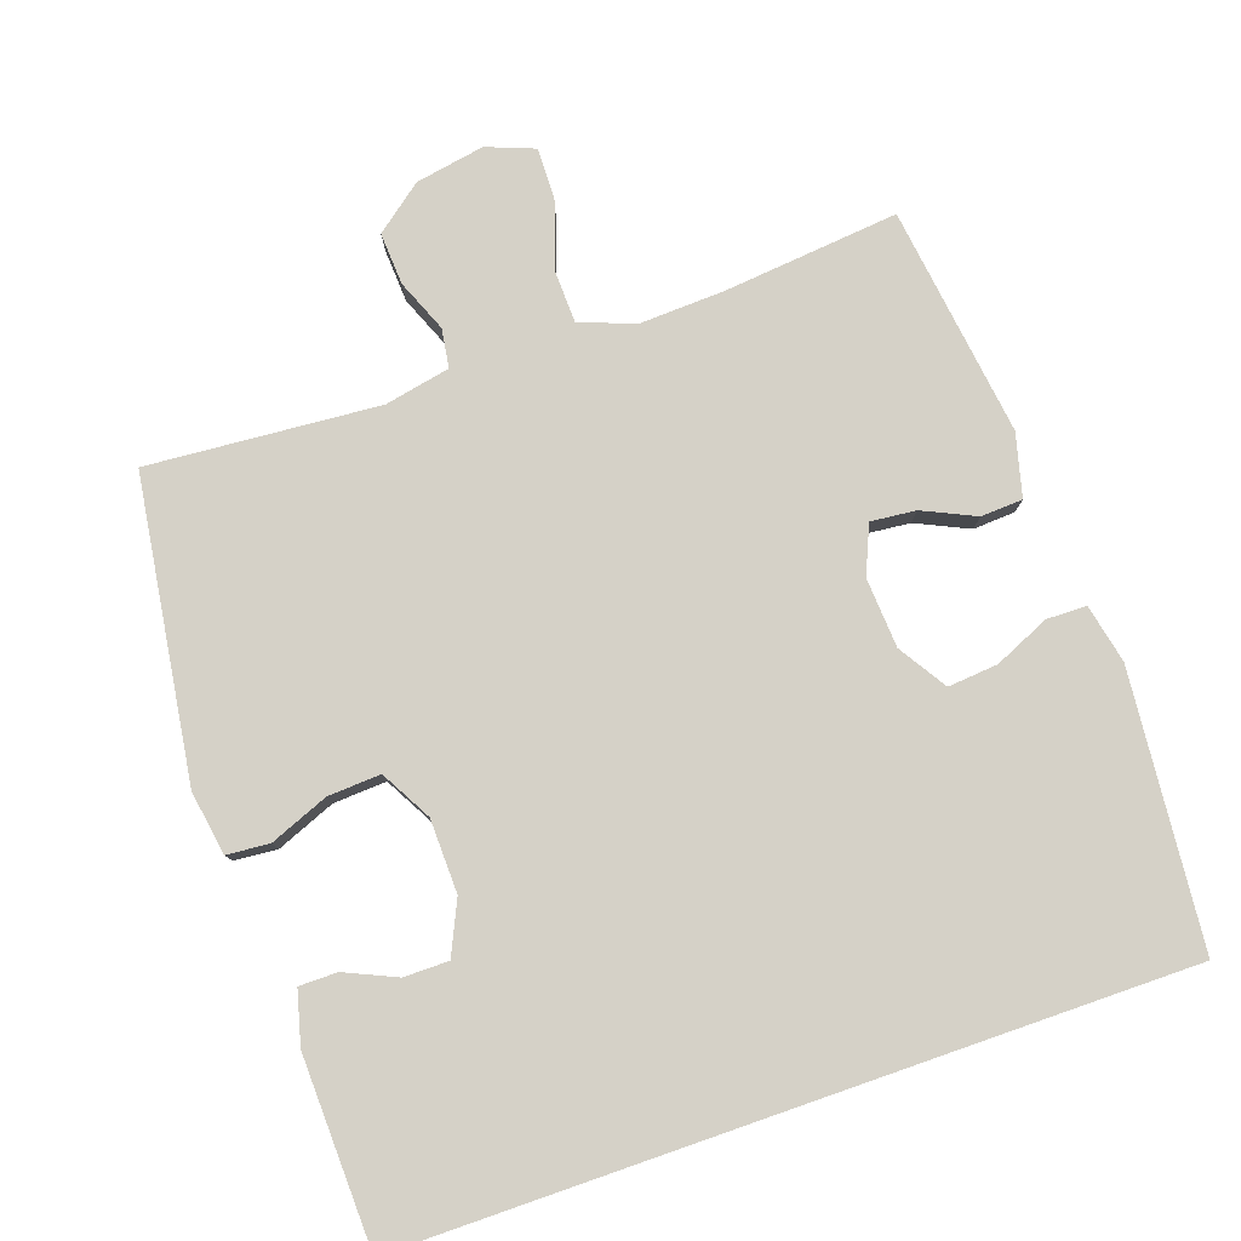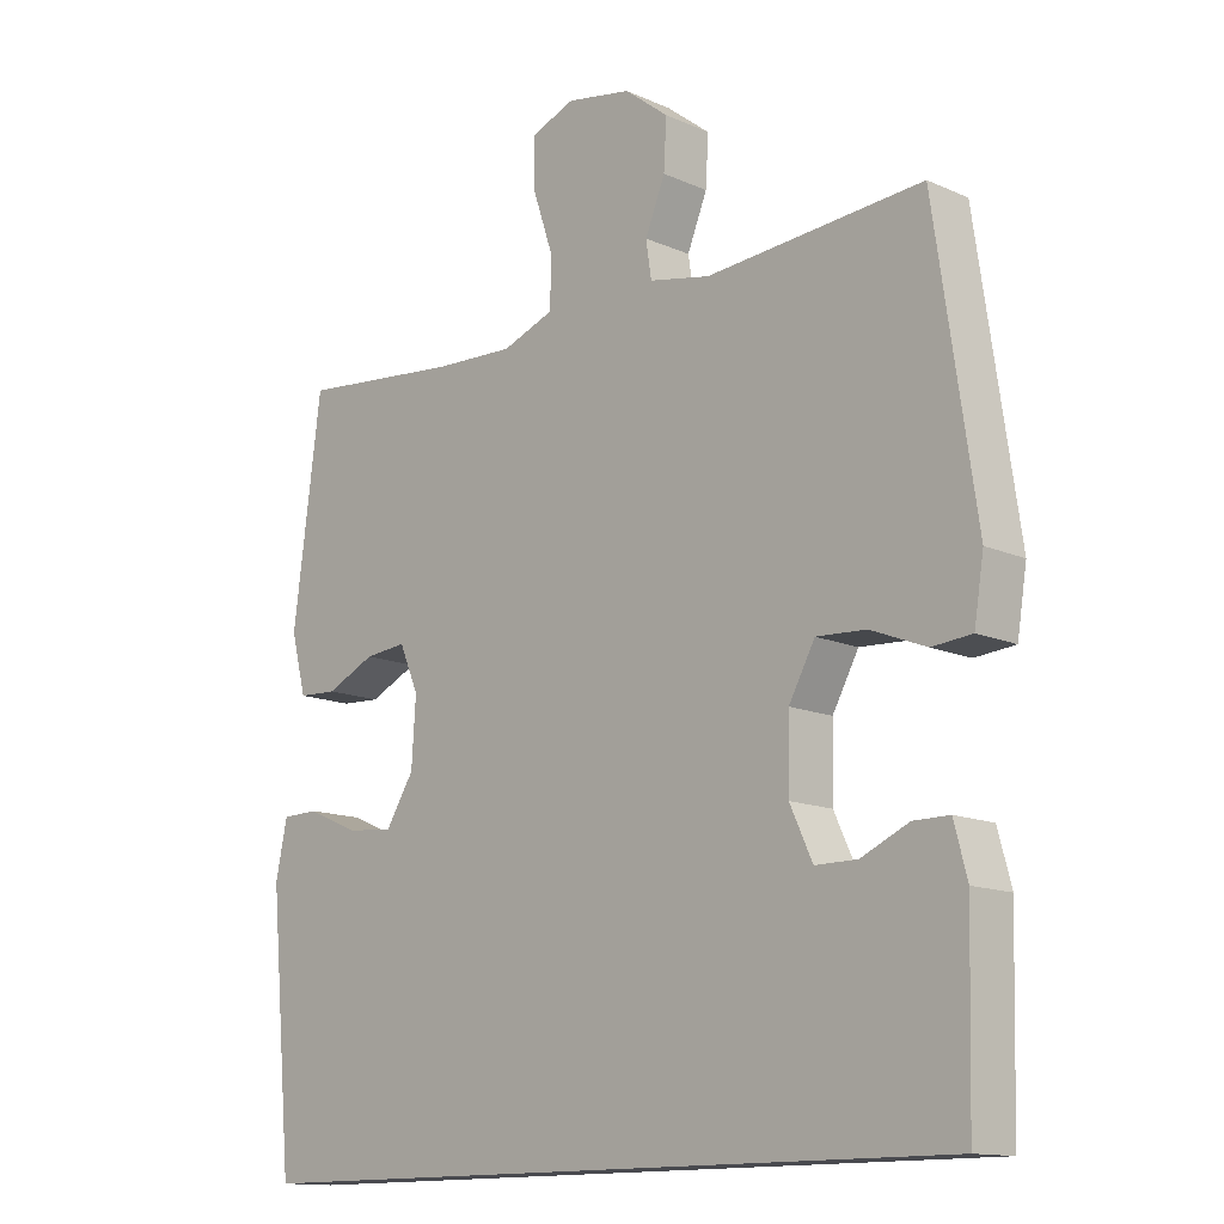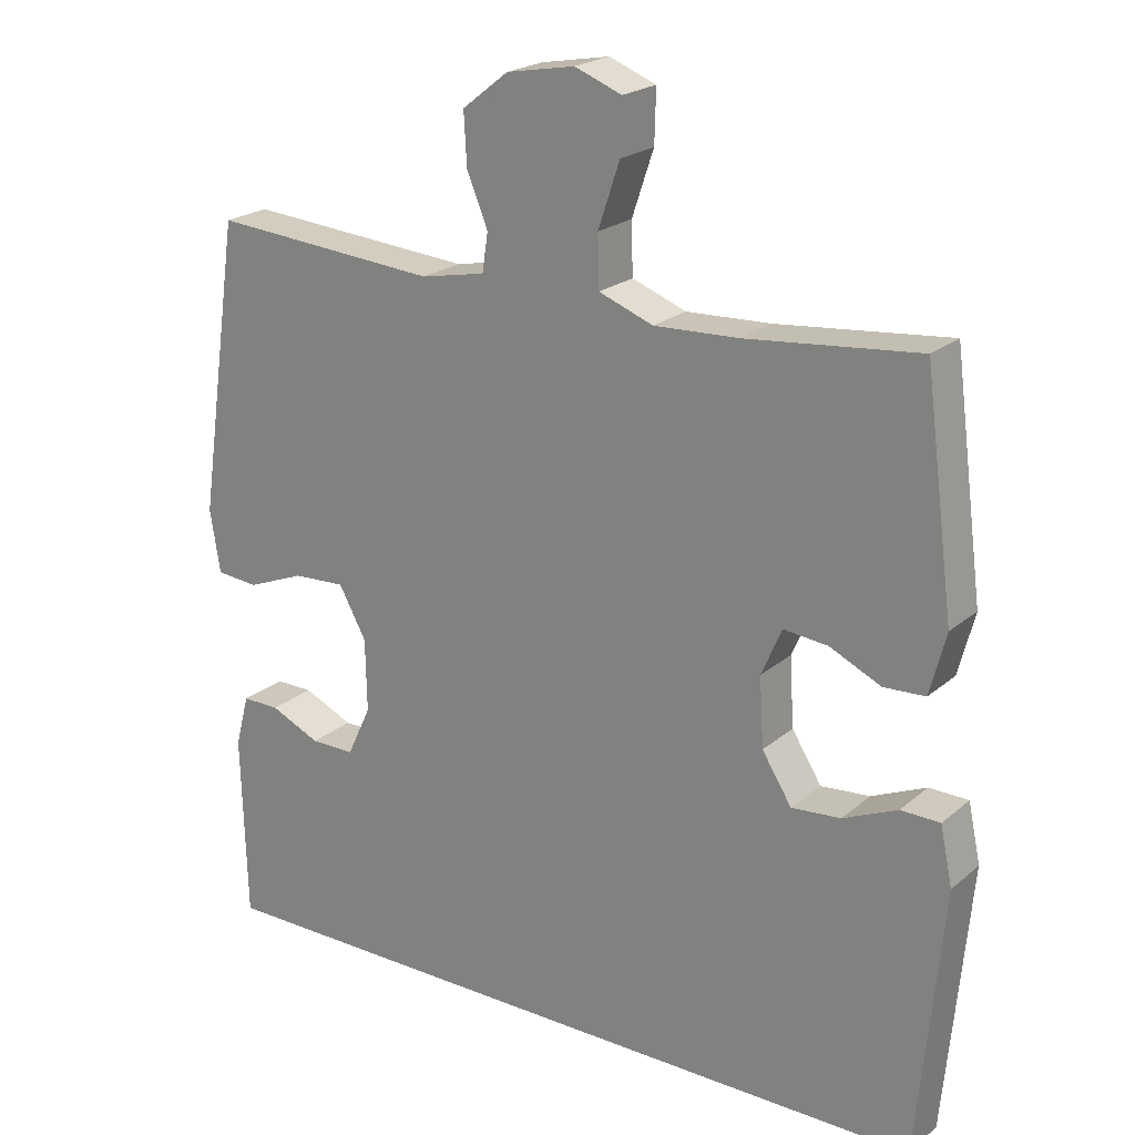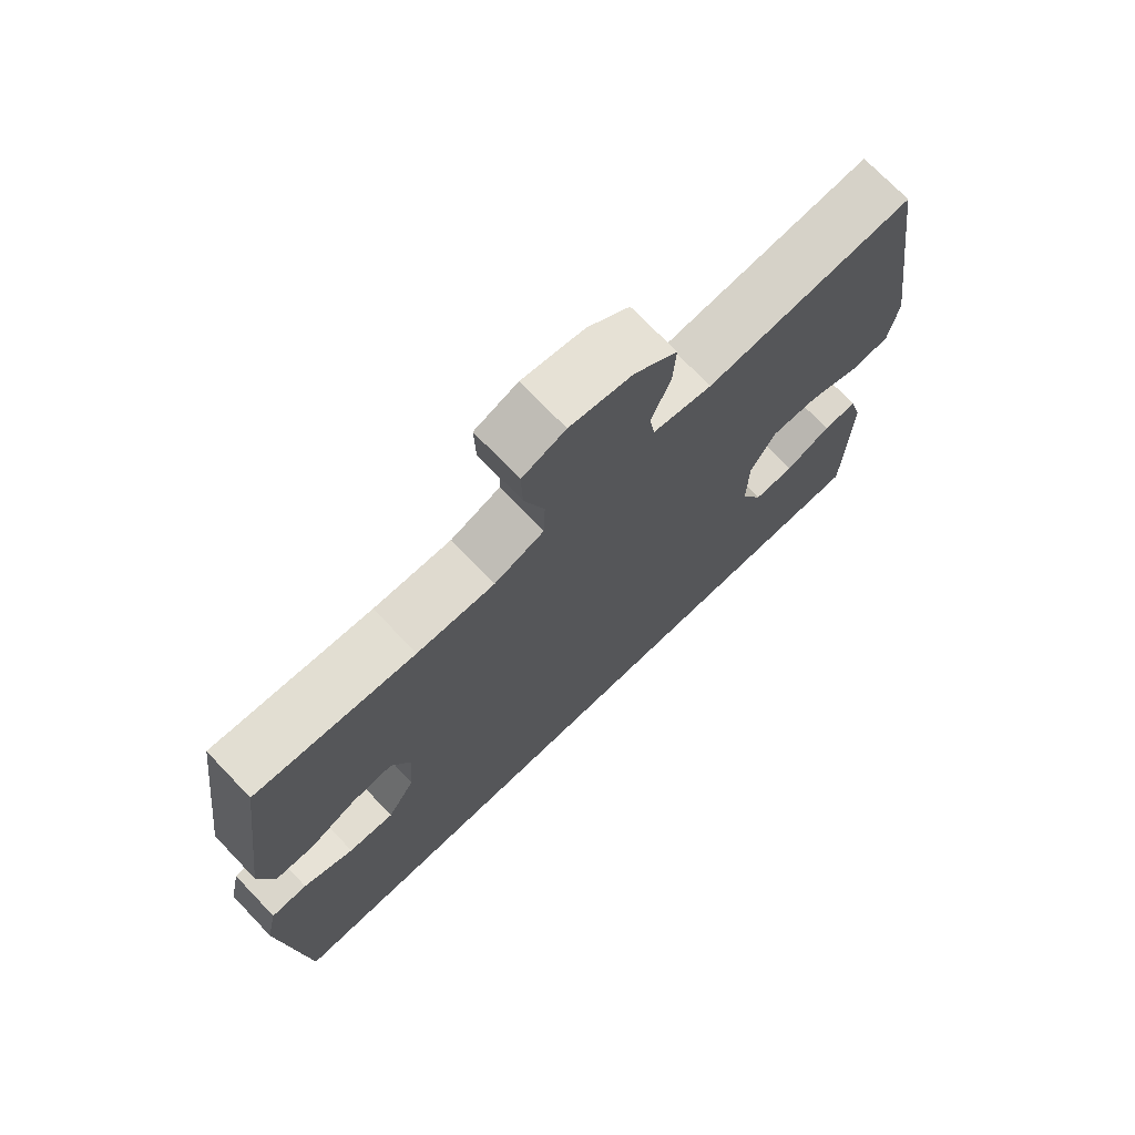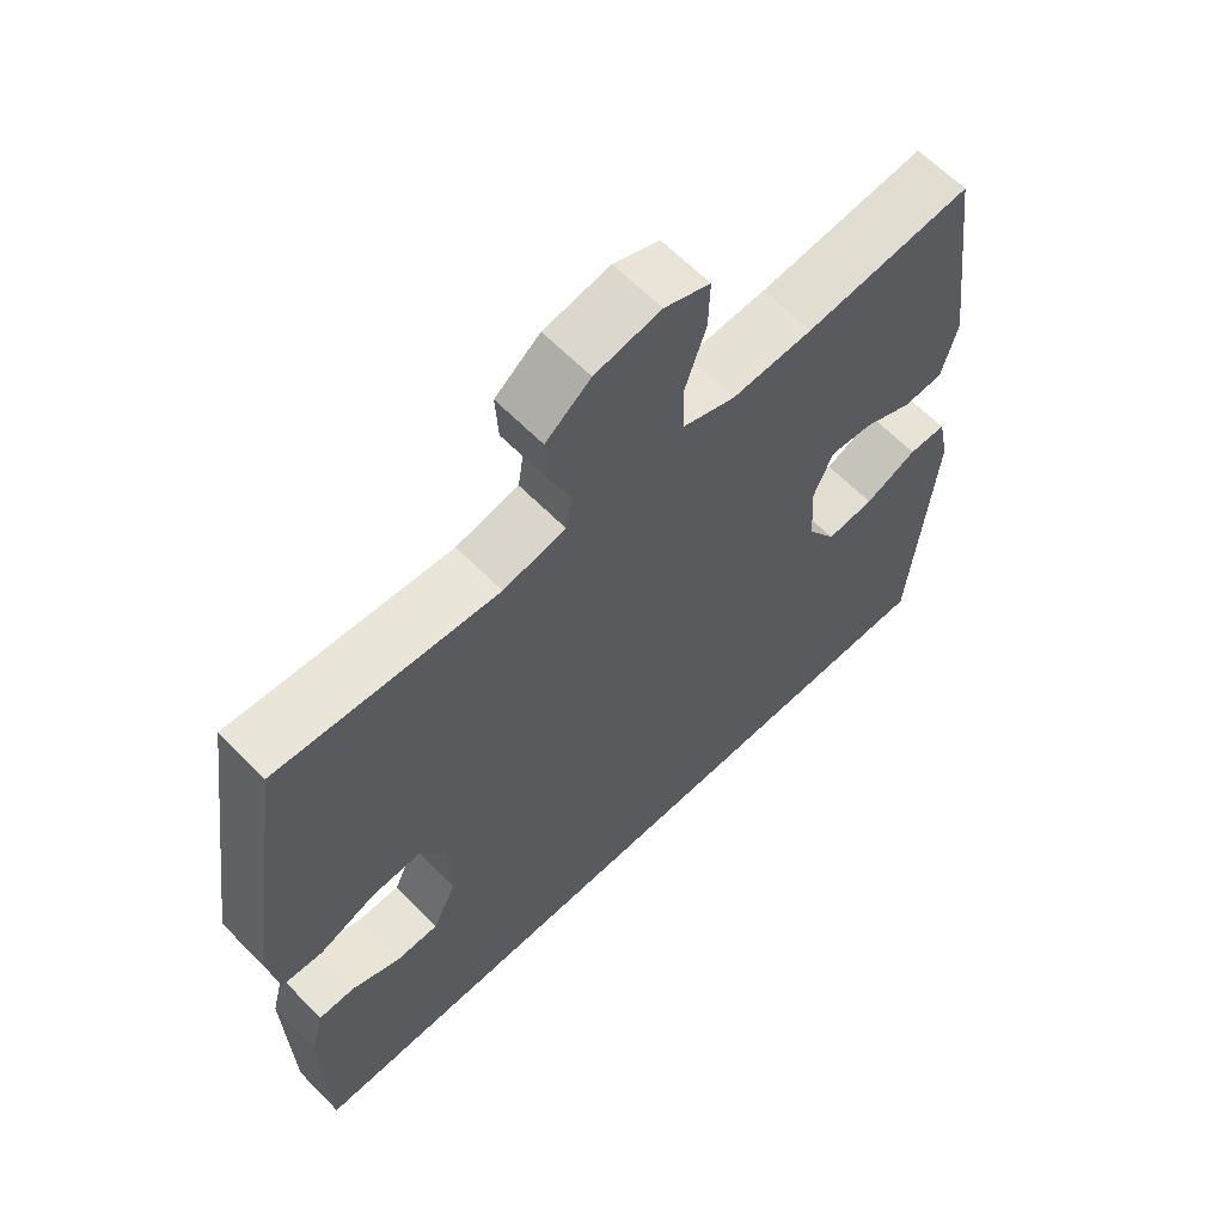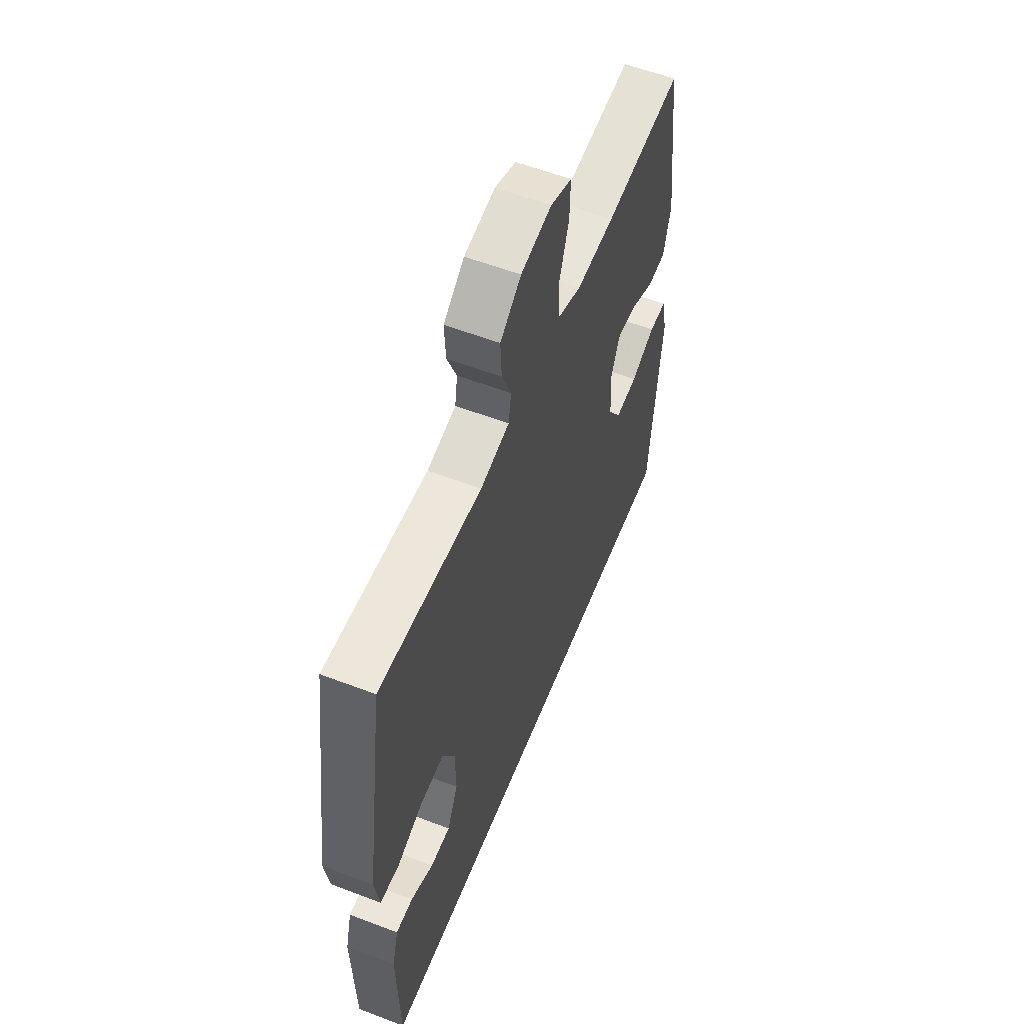
<metadata>
{"format":"obj","ext":"obj","renderer":"f3d","projection":"perspective","resolution":1024,"background":"white","views":[{"elev":79.2,"azim":160.8,"up":"+Y"},{"elev":-13.5,"azim":45.3,"up":"+Z"},{"elev":21.8,"azim":-145.0,"up":"+Z"},{"elev":72.8,"azim":-43.8,"up":"+Z"},{"elev":62.6,"azim":135.8,"up":"+Z"},{"elev":57.6,"azim":111.7,"up":"+Z"}]}
</metadata>
<code>
v -0.5 0.07 0.5
v -0.262 0.07 0.476
v -0.146 0.07 0.471
v -0.071 0.07 0.499
v -0.069 0.07 0.57
v -0.099 0.07 0.659
v -0.101 0.07 0.731
v -0.036 0.07 0.756
v 0.058 0.07 0.739
v 0.122 0.07 0.689
v 0.118 0.07 0.618
v 0.089 0.07 0.547
v 0.097 0.07 0.494
v 0.186 0.07 0.476
v 0.5 0.07 0.5
v 0.559 0.07 0.094
v 0.545 0.07 0.007
v 0.487 0.07 0.002
v 0.407 0.07 0.034
v 0.335 0.07 0.038
v 0.297 0.07 -0.031
v 0.295 0.07 -0.131
v 0.328 0.07 -0.202
v 0.389 0.07 -0.202
v 0.458 0.07 -0.171
v 0.51 0.07 -0.171
v 0.529 0.07 -0.243
v 0.522 0.07 -0.5
v -0.529 0.07 -0.5
v -0.563 0.07 -0.129
v -0.546 0.07 -0.049
v -0.492 0.07 -0.048
v -0.417 0.07 -0.081
v -0.349 0.07 -0.087
v -0.308 0.07 -0.022
v -0.302 0.07 0.073
v -0.33 0.07 0.138
v -0.391 0.07 0.132
v -0.462 0.07 0.099
v -0.519 0.07 0.102
v -0.541 0.07 0.187
v -0.5 0 0.5
v -0.262 0 0.476
v -0.146 0 0.471
v -0.071 0 0.499
v -0.069 0 0.57
v -0.099 0 0.659
v -0.101 0 0.731
v -0.036 0 0.756
v 0.058 0 0.739
v 0.122 0 0.689
v 0.118 0 0.618
v 0.089 0 0.547
v 0.097 0 0.494
v 0.186 0 0.476
v 0.5 0 0.5
v 0.559 0 0.094
v 0.545 0 0.007
v 0.487 0 0.002
v 0.407 0 0.034
v 0.335 0 0.038
v 0.297 0 -0.031
v 0.295 0 -0.131
v 0.328 0 -0.202
v 0.389 0 -0.202
v 0.458 0 -0.171
v 0.51 0 -0.171
v 0.529 0 -0.243
v 0.522 0 -0.5
v -0.529 0 -0.5
v -0.563 0 -0.129
v -0.546 0 -0.049
v -0.492 0 -0.048
v -0.417 0 -0.081
v -0.349 0 -0.087
v -0.308 0 -0.022
v -0.302 0 0.073
v -0.33 0 0.138
v -0.391 0 0.132
v -0.462 0 0.099
v -0.519 0 0.102
v -0.541 0 0.187
f 38 39 40 41
f 37 38 41 1
f 30 31 32 33
f 30 33 34
f 29 30 34
f 28 29 34 35
f 24 25 26 27
f 23 24 27 28
f 16 17 18 19
f 14 15 16 19
f 13 14 19 20
f 9 10 11 12
f 9 12 13
f 8 9 13
f 5 6 7 8
f 4 5 8 13
f 3 4 13 20
f 37 1 2
f 36 37 2 3
f 23 28 35 36
f 22 23 36 3
f 3 20 21
f 3 21 22
f 82 81 80 79
f 42 82 79 78
f 74 73 72 71
f 75 74 71
f 75 71 70
f 76 75 70 69
f 68 67 66 65
f 69 68 65 64
f 60 59 58 57
f 60 57 56 55
f 61 60 55 54
f 53 52 51 50
f 54 53 50
f 54 50 49
f 49 48 47 46
f 54 49 46 45
f 61 54 45 44
f 43 42 78
f 44 43 78 77
f 77 76 69 64
f 44 77 64 63
f 62 61 44
f 63 62 44
f 1 42 43 2
f 2 43 44 3
f 3 44 45 4
f 4 45 46 5
f 5 46 47 6
f 6 47 48 7
f 7 48 49 8
f 8 49 50 9
f 9 50 51 10
f 10 51 52 11
f 11 52 53 12
f 12 53 54 13
f 13 54 55 14
f 14 55 56 15
f 15 56 57 16
f 16 57 58 17
f 17 58 59 18
f 18 59 60 19
f 19 60 61 20
f 20 61 62 21
f 21 62 63 22
f 22 63 64 23
f 23 64 65 24
f 24 65 66 25
f 25 66 67 26
f 26 67 68 27
f 27 68 69 28
f 28 69 70 29
f 29 70 71 30
f 30 71 72 31
f 31 72 73 32
f 32 73 74 33
f 33 74 75 34
f 34 75 76 35
f 35 76 77 36
f 36 77 78 37
f 37 78 79 38
f 38 79 80 39
f 39 80 81 40
f 40 81 82 41
f 41 82 42 1

</code>
